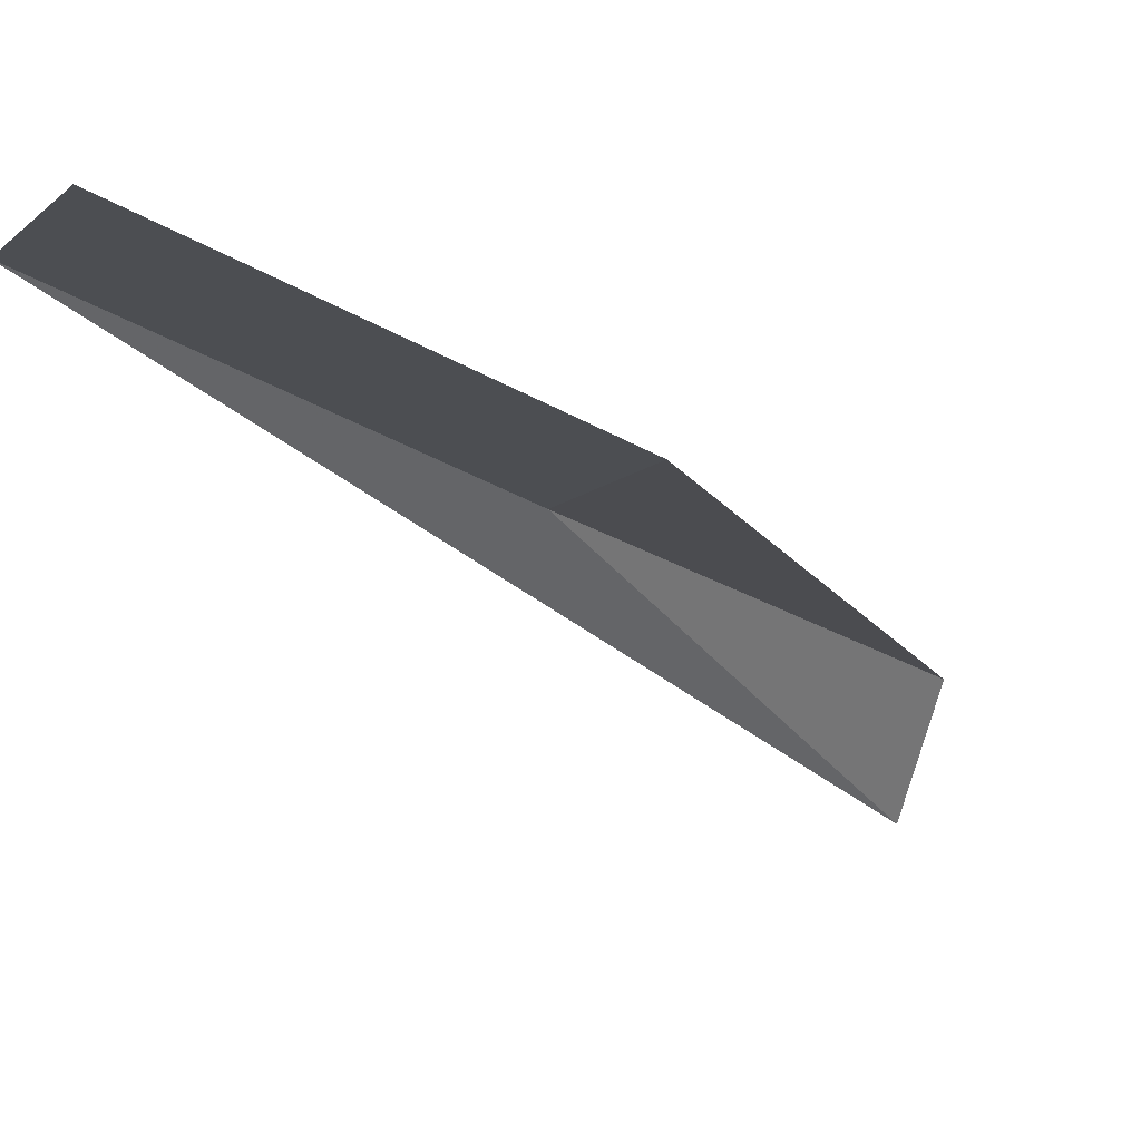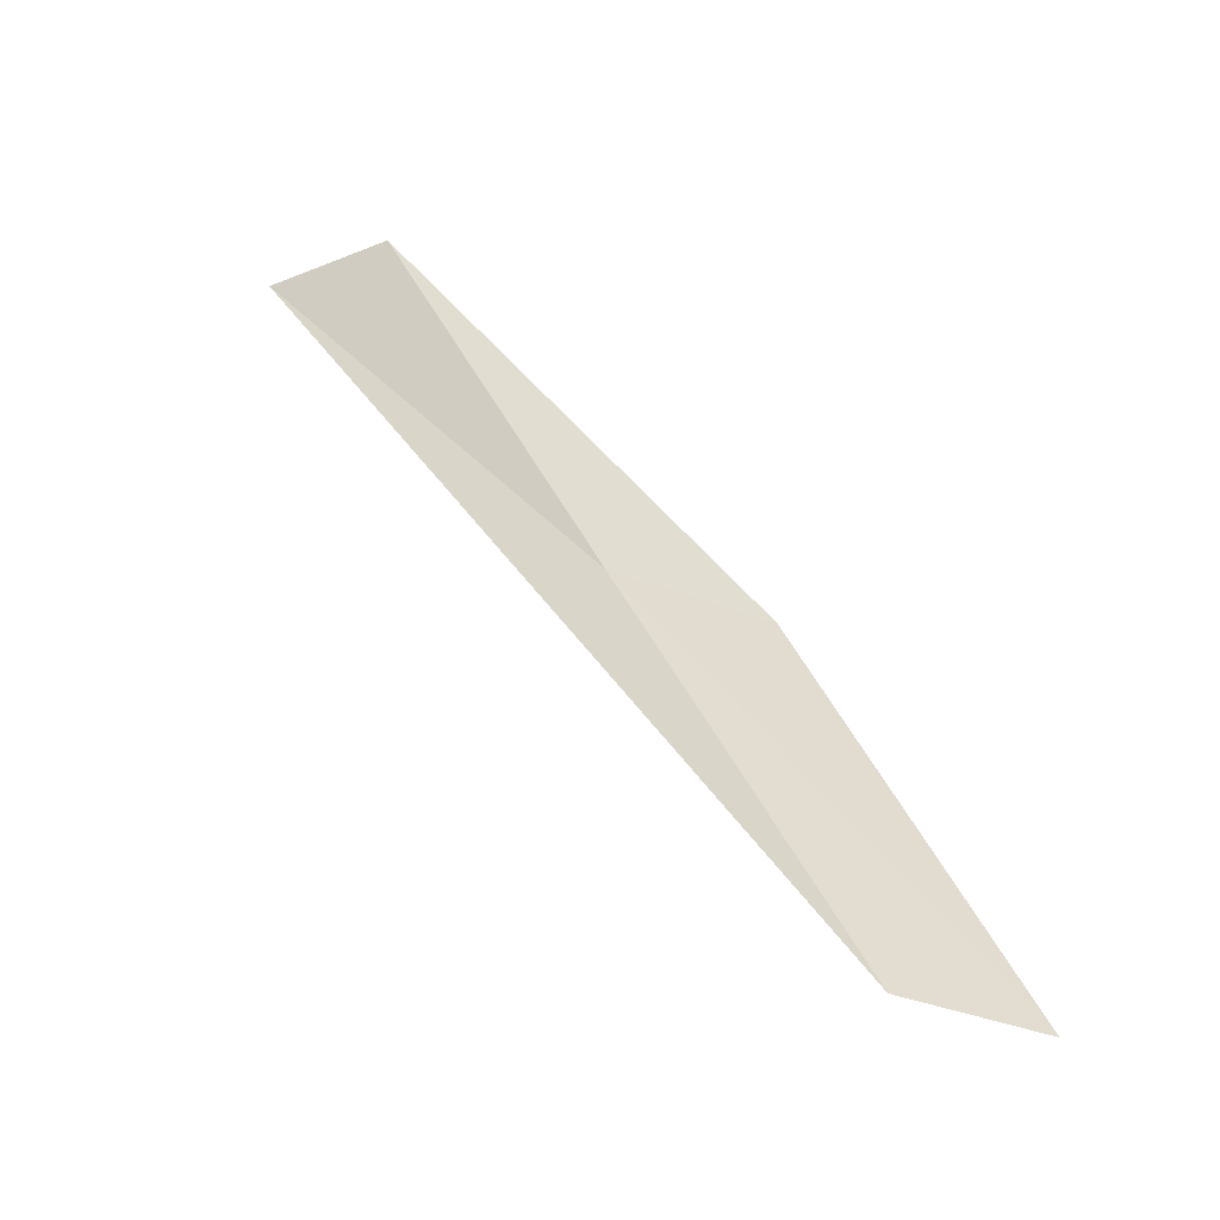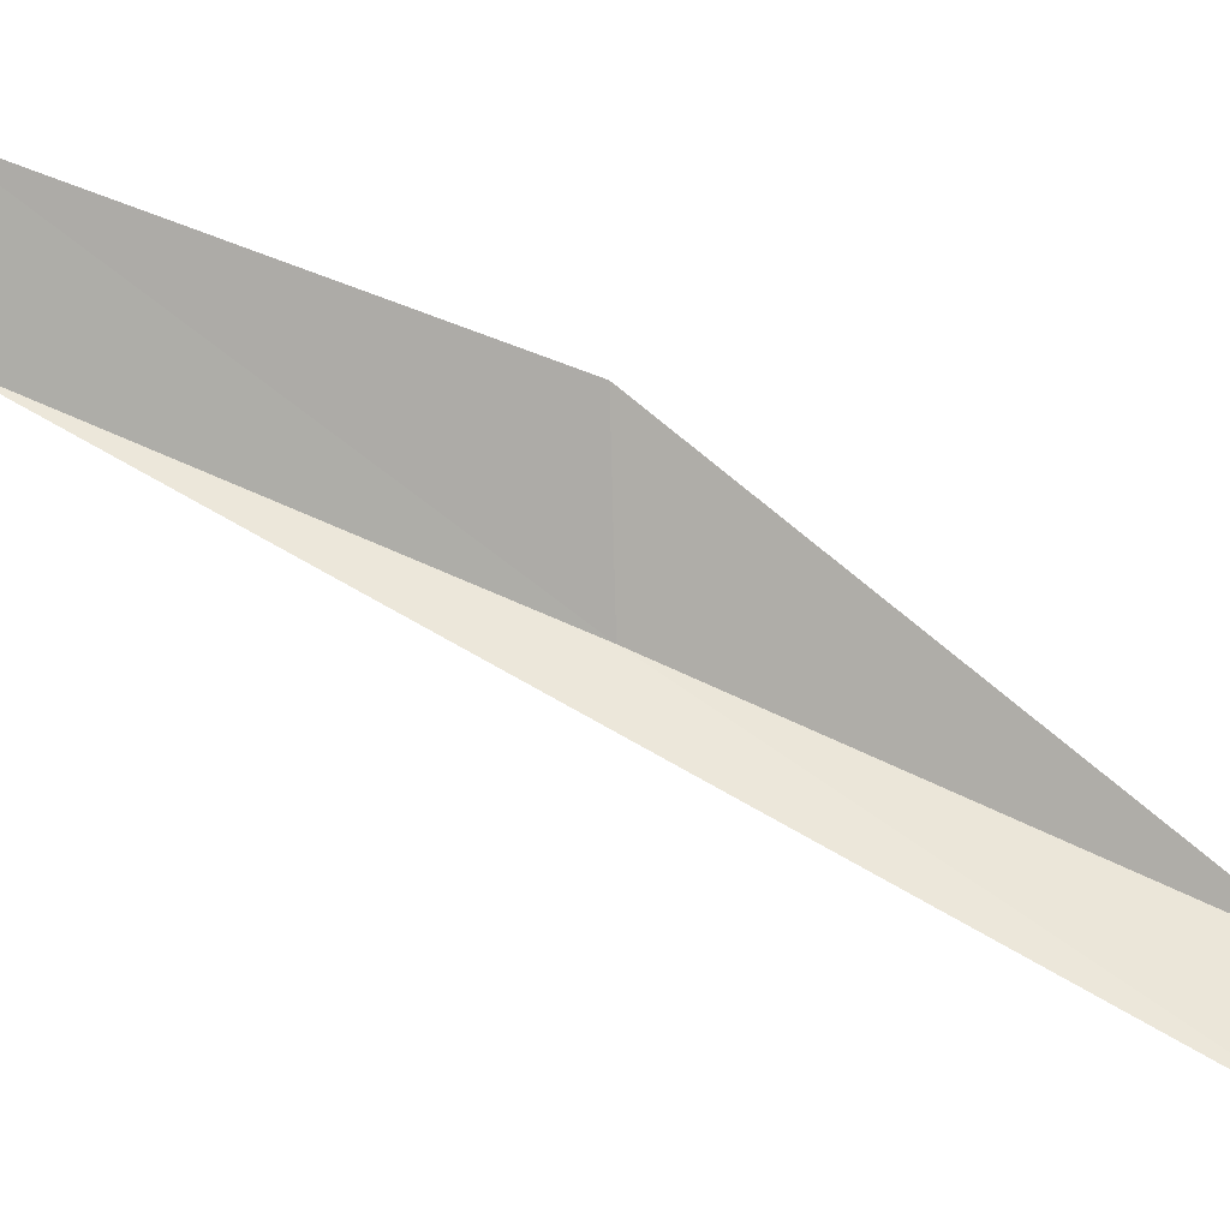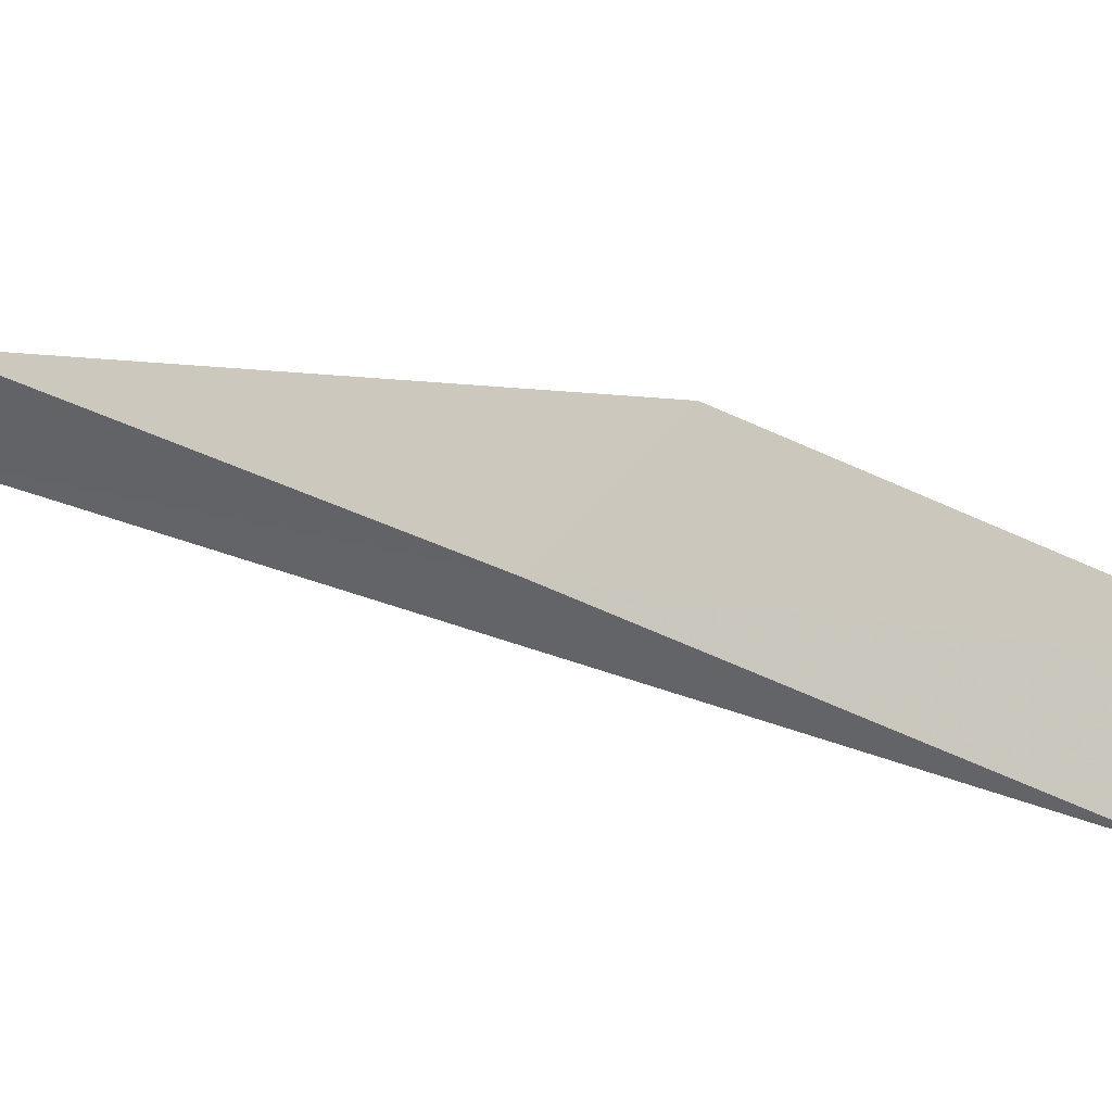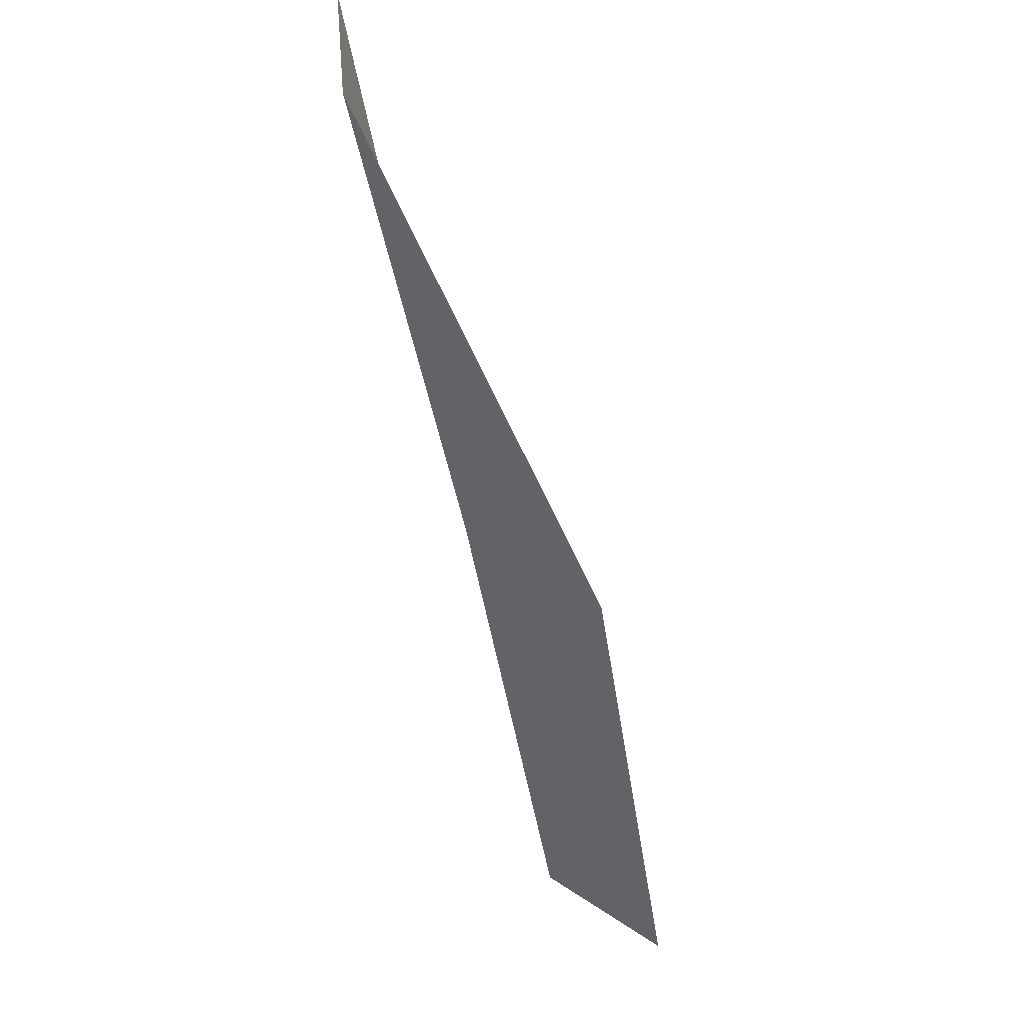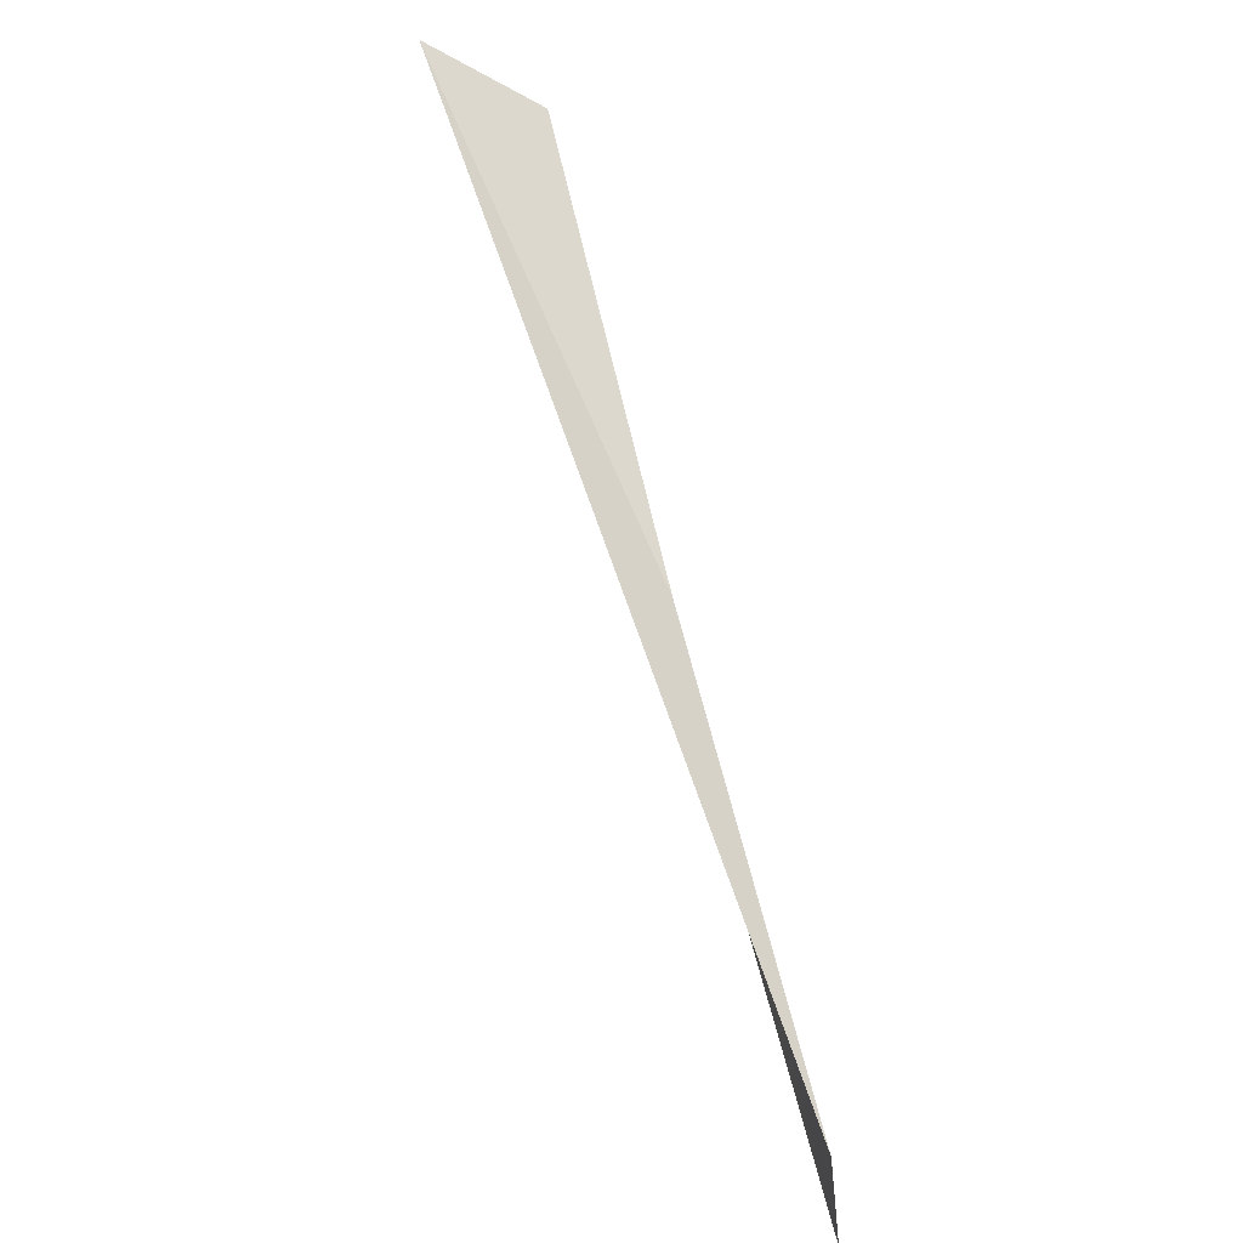
<metadata>
{"format":"obj","ext":"obj","renderer":"f3d","projection":"perspective","resolution":1024,"background":"white","views":[{"elev":-0.6,"azim":-117.4,"up":"+Y"},{"elev":-41.3,"azim":145.7,"up":"+Z"},{"elev":-71.9,"azim":-88.5,"up":"+Y"},{"elev":78.0,"azim":136.1,"up":"+Y"},{"elev":55.2,"azim":-155.1,"up":"+Z"},{"elev":-41.8,"azim":86.2,"up":"+Z"}]}
</metadata>
<code>
v 3.233 -31.23 17.43
v 1.596 -30.96 17.43
v 4.977 -32.46 21.79
v 5.647 -33.63 21.79
v 0.1633 -29.67 13.08
v 1.619 -29.92 13.08
f 1 3 2
f 1 4 3
f 1 5 6
f 1 2 5
f 1 6 4

</code>
